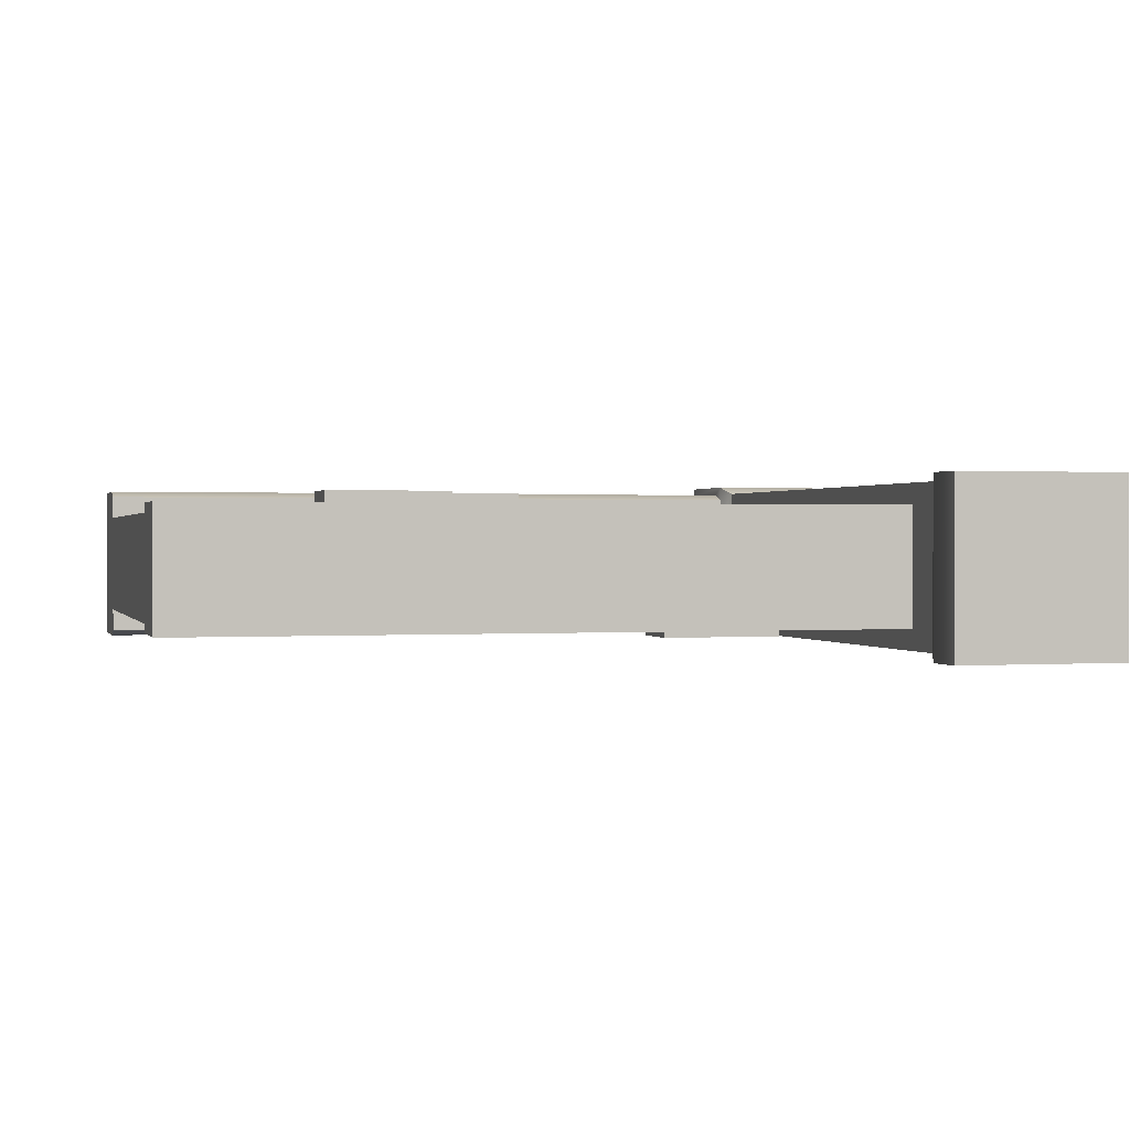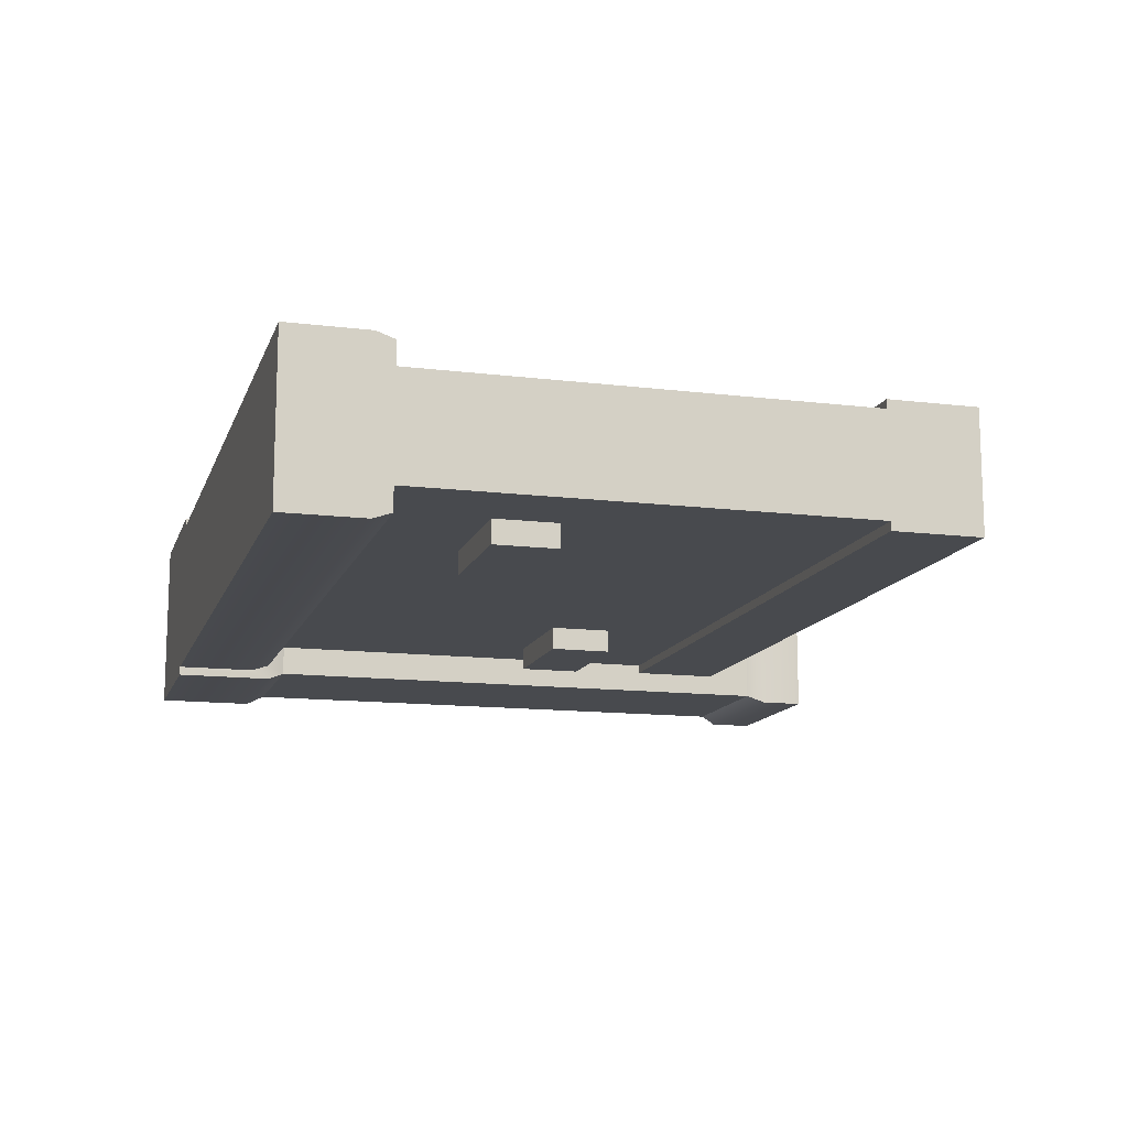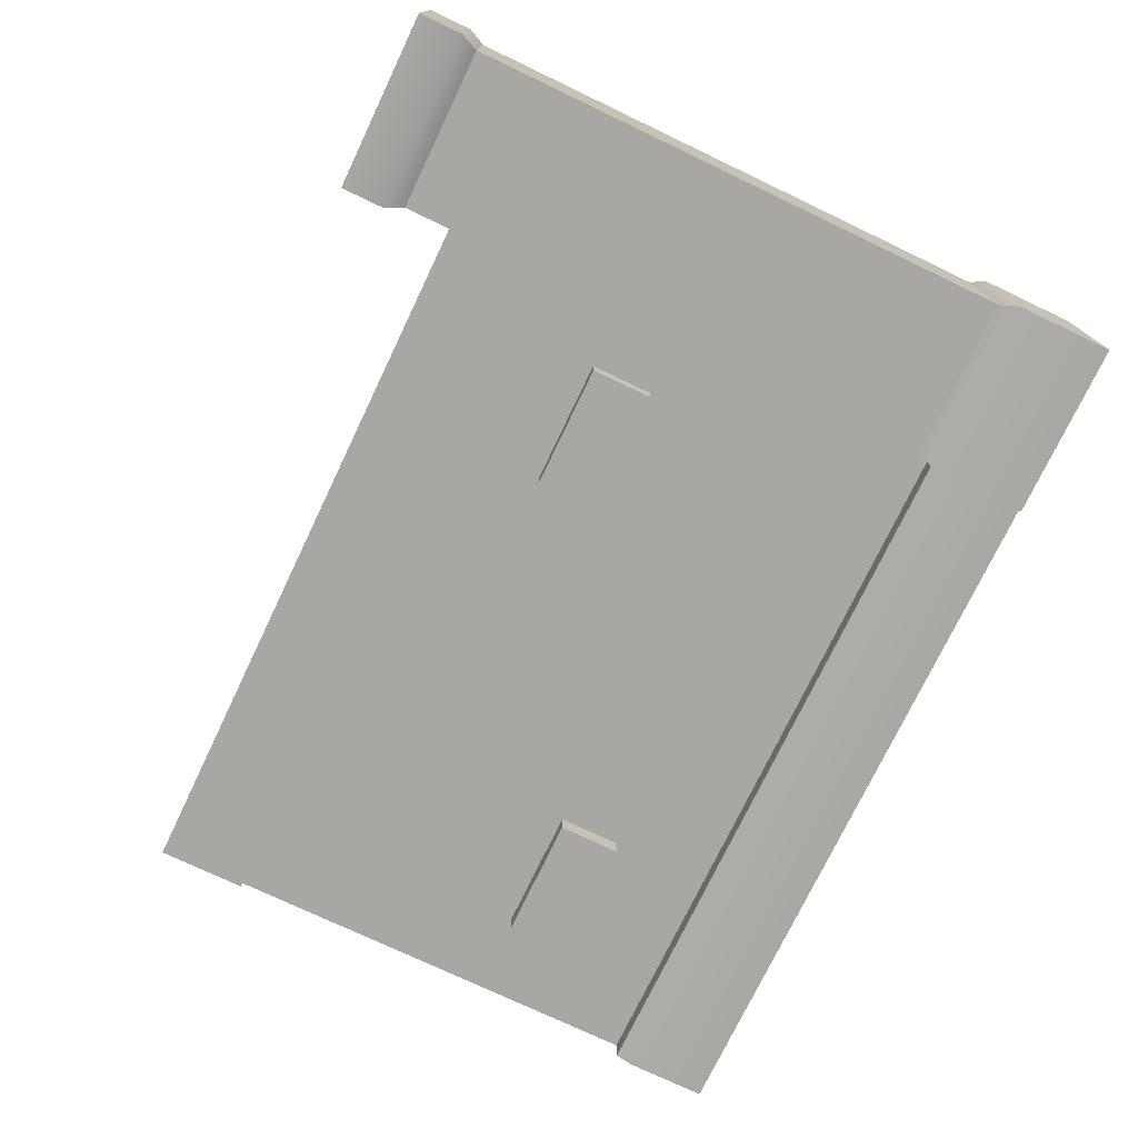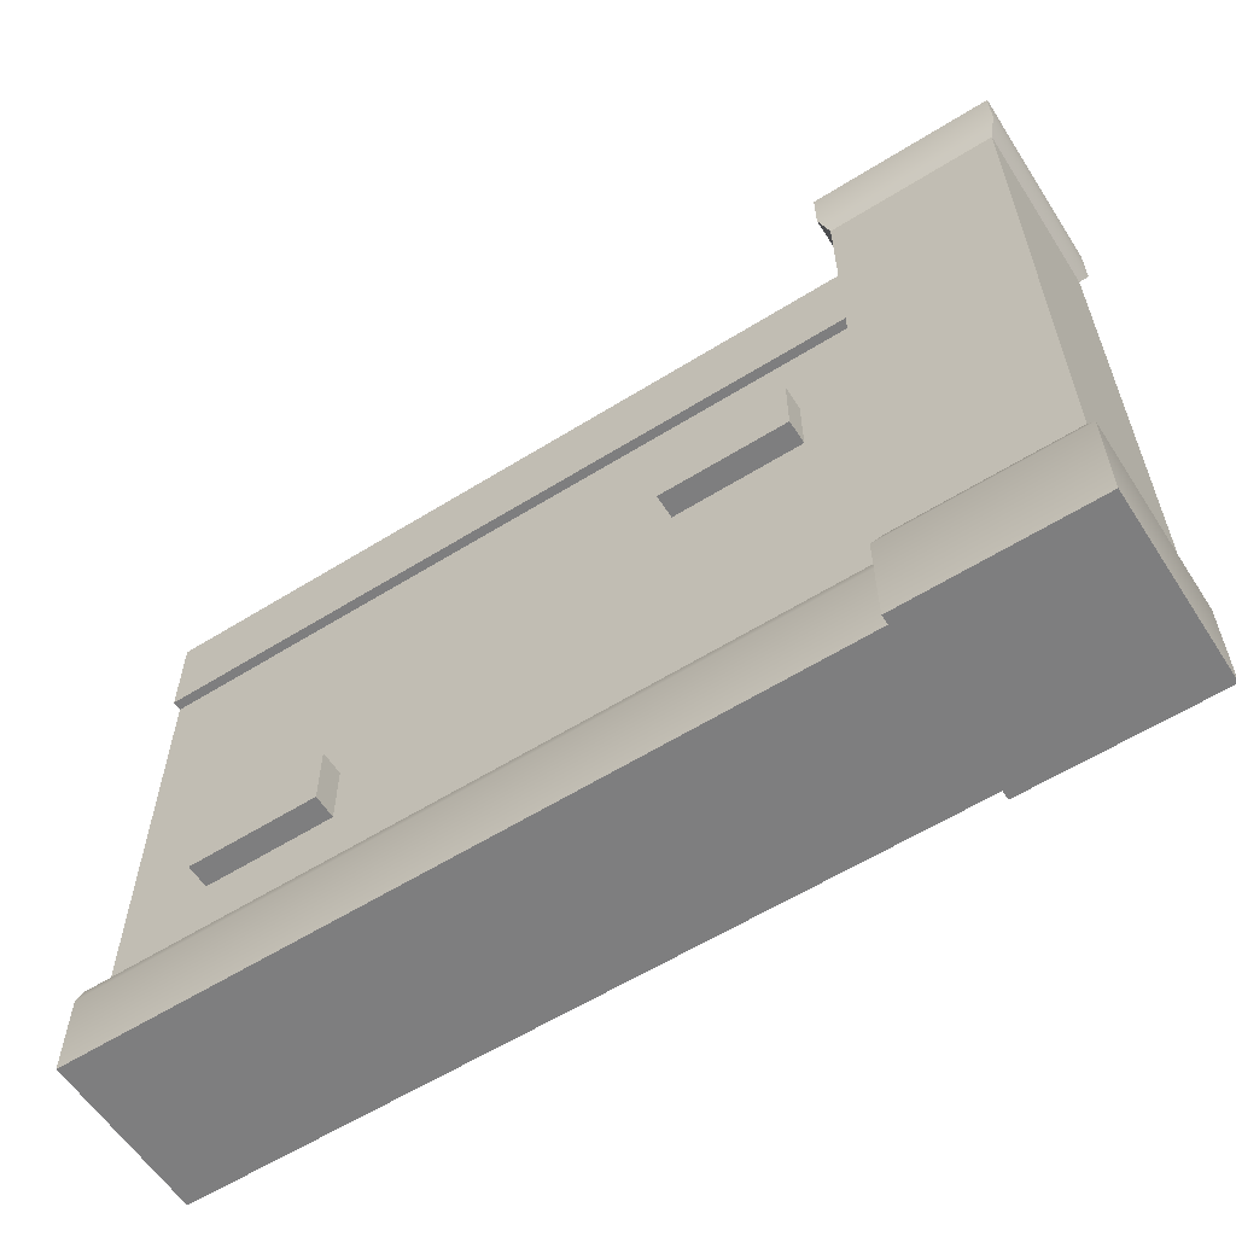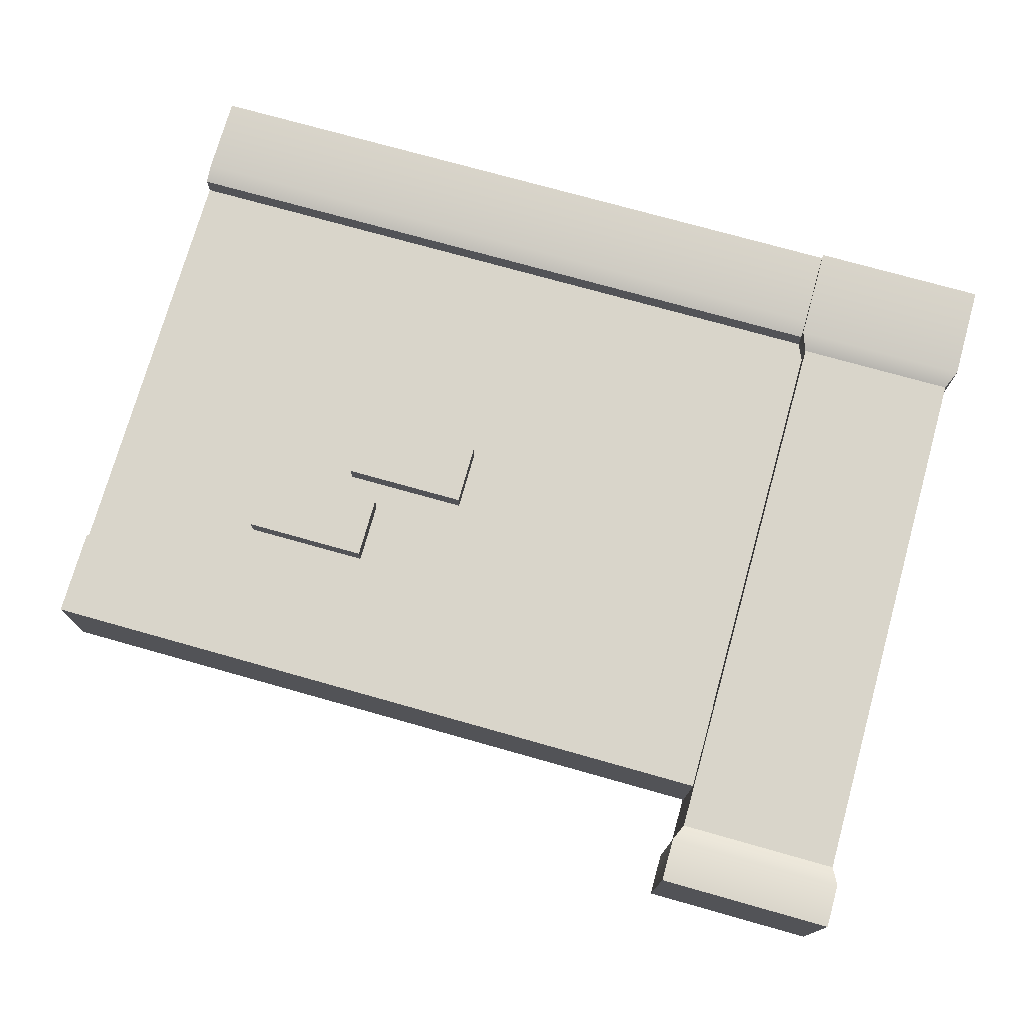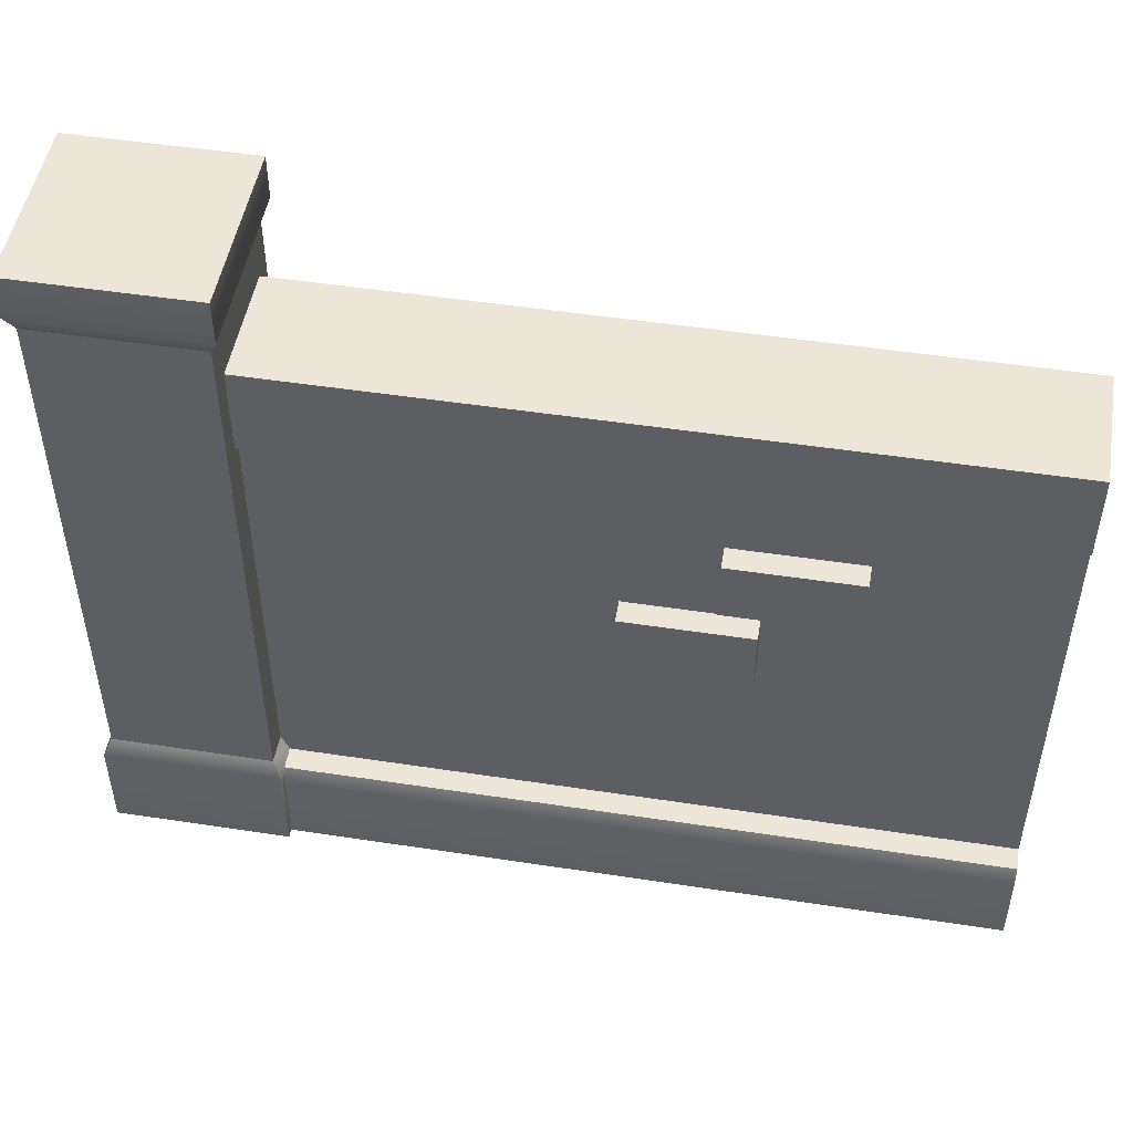
<metadata>
{"format":"obj","ext":"obj","renderer":"f3d","projection":"perspective","resolution":1024,"background":"white","views":[{"elev":0.6,"azim":164.5,"up":"+Z"},{"elev":-13.1,"azim":74.3,"up":"+Z"},{"elev":-74.7,"azim":-115.5,"up":"+Z"},{"elev":-59.4,"azim":-147.3,"up":"+Y"},{"elev":74.6,"azim":-164.3,"up":"+Z"},{"elev":49.5,"azim":9.6,"up":"+Y"}]}
</metadata>
<code>
g brick-wall-end
v 0.5 0.11 -0.3529 1 1 1
v 0.5 0.11 -0.327 1 1 1
v -0.3 0.11 -0.3529 1 1 1
v -0.3 0.11 -0.327 1 1 1
v -0.309 0.6019 -0.4771 1 1 1
v 0.5 0.6019 -0.4771 1 1 1
v -0.309 0.7019 -0.4771 1 1 1
v 0.5 0.7019 -0.4771 1 1 1
v 0.5 0.7019 -0.3429 1 1 1
v -0.309 0.7019 -0.3429 1 1 1
v 0.5 0.11 -0.493 1 1 1
v 0.5 0.11 -0.4671 1 1 1
v -0.3 0.11 -0.493 1 1 1
v -0.3 0.11 -0.4671 1 1 1
v 0.5 0.09 -0.5 1 1 1
v -0.3 0.09 -0.5 1 1 1
v 0.5 0.6019 -0.4671 1 1 1
v -0.309 0.6019 -0.4671 1 1 1
v 0.5 0.6019 -0.3429 1 1 1
v 0.5 0.6019 -0.3529 1 1 1
v -0.309 0.6019 -0.3429 1 1 1
v -0.309 0.6019 -0.3529 1 1 1
v -0.3 -2.373e-19 -0.5 1 1 1
v 0.5 0 -0.5 1 1 1
v -0.3 -2.373e-19 -0.32 1 1 1
v -0.3 0.09 -0.32 1 1 1
v 0.5 0 -0.32 1 1 1
v 0.5 0.09 -0.32 1 1 1
v -0.3 0.11 -0.31 1 1 1
v -0.5 0.11 -0.31 1 1 1
v -0.309 0.13 -0.319 1 1 1
v -0.491 0.13 -0.319 1 1 1
v -0.5 0.11 -0.51 1 1 1
v -0.491 0.13 -0.501 1 1 1
v -0.3 -4.745e-19 -0.31 1 1 1
v -0.5 -4.745e-19 -0.31 1 1 1
v -0.3 -4.745e-19 -0.51 1 1 1
v -0.5 -4.745e-19 -0.51 1 1 1
v -0.5 0 -0.32 1 1 1
v -0.3 0.11 -0.51 1 1 1
v -0.5 0.7739 -0.51 1 1 1
v -0.3 0.7739 -0.51 1 1 1
v -0.5 0.8239 -0.51 1 1 1
v -0.3 0.8239 -0.51 1 1 1
v -0.309 0.13 -0.501 1 1 1
v -0.491 0.7539 -0.501 1 1 1
v -0.309 0.7539 -0.501 1 1 1
v -0.309 0.7539 -0.319 1 1 1
v -0.491 0.7539 -0.319 1 1 1
v -0.3 0.7739 -0.31 1 1 1
v -0.5 0.7739 -0.31 1 1 1
v -0.3 0.8239 -0.31 1 1 1
v -0.5 0.8239 -0.31 1 1 1
v -0.309 0.13 -0.3529 1 1 1
v -0.309 0.13 -0.4671 1 1 1
v 0.5 0 -0.32 1 1 1
v 0.5 0.11 -0.493 1 1 1
v 0.5 0.11 -0.4671 1 1 1
v 0.5 0.11 -0.3529 1 1 1
v 0.5 0.11 -0.327 1 1 1
v 0.5 0.09 -0.32 1 1 1
v 0.5 0.7019 -0.4771 1 1 1
v 0.5 0.6019 -0.4771 1 1 1
v 0.5 0.7019 -0.3429 1 1 1
v 0.5 0.6019 -0.4671 1 1 1
v 0.5 0.6019 -0.3529 1 1 1
v 0.5 0.6019 -0.3429 1 1 1
v 0.3033 0.4672 -0.327 1 1 1
v 0.1624 0.4672 -0.327 1 1 1
v 0.3033 0.5372 -0.327 1 1 1
v 0.1624 0.5372 -0.327 1 1 1
v 0.3033 0.4672 -0.3529 1 1 1
v 0.1624 0.4672 -0.3529 1 1 1
v 0.3033 0.5372 -0.3529 1 1 1
v 0.1624 0.5372 -0.3529 1 1 1
v 0.2033 0.3672 -0.327 1 1 1
v 0.06237 0.3672 -0.327 1 1 1
v 0.2033 0.4372 -0.327 1 1 1
v 0.06237 0.4372 -0.327 1 1 1
v 0.2033 0.3672 -0.3529 1 1 1
v 0.06237 0.3672 -0.3529 1 1 1
v 0.2033 0.4372 -0.3529 1 1 1
v 0.06237 0.4372 -0.3529 1 1 1
v 0.264 0.2248 -0.493 1 1 1
v 0.4049 0.2248 -0.493 1 1 1
v 0.264 0.2948 -0.493 1 1 1
v 0.4049 0.2948 -0.493 1 1 1
v 0.264 0.2248 -0.4671 1 1 1
v 0.4049 0.2248 -0.4671 1 1 1
v 0.264 0.2948 -0.4671 1 1 1
v 0.4049 0.2948 -0.4671 1 1 1
v -0.236 0.4248 -0.493 1 1 1
v -0.09509 0.4248 -0.493 1 1 1
v -0.236 0.4948 -0.493 1 1 1
v -0.09509 0.4948 -0.493 1 1 1
v -0.236 0.4248 -0.4671 1 1 1
v -0.09509 0.4248 -0.4671 1 1 1
v -0.236 0.4948 -0.4671 1 1 1
v -0.09509 0.4948 -0.4671 1 1 1
f 3 2 1
f 2 3 4
f 7 6 5
f 6 7 8
f 7 9 8
f 9 7 10
f 13 12 11
f 12 13 14
f 16 11 15
f 11 16 13
f 18 6 17
f 6 18 5
f 21 20 19
f 20 21 22
f 16 24 23
f 24 16 15
f 27 26 25
f 26 27 28
f 31 30 29
f 30 31 32
f 30 34 33
f 34 30 32
f 36 25 35
f 25 36 23
f 24 25 23
f 25 24 27
f 23 36 37
f 37 36 38
f 38 36 39
f 40 23 37
f 23 40 16
f 16 40 13
f 43 42 41
f 42 43 44
f 39 33 38
f 33 39 30
f 30 39 36
f 46 45 34
f 45 46 47
f 33 37 38
f 37 33 40
f 50 49 48
f 49 50 51
f 43 52 44
f 52 43 53
f 21 54 22
f 54 21 31
f 31 21 48
f 10 48 21
f 7 48 10
f 7 47 48
f 47 7 45
f 5 45 7
f 45 5 55
f 55 5 18
f 41 47 46
f 47 41 42
f 46 51 41
f 51 46 49
f 51 43 41
f 43 51 53
f 32 46 34
f 46 32 49
f 52 51 50
f 51 52 53
f 48 32 31
f 32 48 49
f 52 42 44
f 42 52 50
f 50 47 42
f 47 50 48
f 34 40 33
f 40 34 45
f 45 13 40
f 13 45 55
f 13 55 14
f 31 3 54
f 3 31 4
f 4 31 29
f 2 26 28
f 26 2 4
f 9 21 19
f 21 9 10
f 29 26 4
f 26 29 25
f 25 29 35
f 29 36 35
f 36 29 30
f 15 56 24
f 56 15 57
f 56 57 58
f 56 58 59
f 56 59 60
f 56 60 61
f 64 63 62
f 63 64 65
f 65 64 66
f 66 64 67
f 1 54 3
f 54 1 20
f 54 20 22
f 55 12 14
f 12 55 17
f 17 55 18
f 20 12 17
f 12 20 1
f 70 69 68
f 69 70 71
f 69 72 68
f 72 69 73
f 70 72 74
f 72 70 68
f 75 70 74
f 70 75 71
f 69 75 73
f 75 69 71
f 78 77 76
f 77 78 79
f 77 80 76
f 80 77 81
f 78 80 82
f 80 78 76
f 83 78 82
f 78 83 79
f 77 83 81
f 83 77 79
f 86 85 84
f 85 86 87
f 85 88 84
f 88 85 89
f 86 88 90
f 88 86 84
f 91 86 90
f 86 91 87
f 85 91 89
f 91 85 87
f 94 93 92
f 93 94 95
f 93 96 92
f 96 93 97
f 94 96 98
f 96 94 92
f 99 94 98
f 94 99 95
f 93 99 97
f 99 93 95
g brick-wall-end
f 3 2 1
f 2 3 4
f 7 6 5
f 6 7 8
f 7 9 8
f 9 7 10
f 13 12 11
f 12 13 14
f 16 11 15
f 11 16 13
f 18 6 17
f 6 18 5
f 21 20 19
f 20 21 22
f 16 24 23
f 24 16 15
f 27 26 25
f 26 27 28
f 31 30 29
f 30 31 32
f 30 34 33
f 34 30 32
f 36 25 35
f 25 36 23
f 24 25 23
f 25 24 27
f 23 36 37
f 37 36 38
f 38 36 39
f 40 23 37
f 23 40 16
f 16 40 13
f 43 42 41
f 42 43 44
f 39 33 38
f 33 39 30
f 30 39 36
f 46 45 34
f 45 46 47
f 33 37 38
f 37 33 40
f 50 49 48
f 49 50 51
f 43 52 44
f 52 43 53
f 21 54 22
f 54 21 31
f 31 21 48
f 10 48 21
f 7 48 10
f 7 47 48
f 47 7 45
f 5 45 7
f 45 5 55
f 55 5 18
f 41 47 46
f 47 41 42
f 46 51 41
f 51 46 49
f 51 43 41
f 43 51 53
f 32 46 34
f 46 32 49
f 52 51 50
f 51 52 53
f 48 32 31
f 32 48 49
f 52 42 44
f 42 52 50
f 50 47 42
f 47 50 48
f 34 40 33
f 40 34 45
f 45 13 40
f 13 45 55
f 13 55 14
f 31 3 54
f 3 31 4
f 4 31 29
f 2 26 28
f 26 2 4
f 9 21 19
f 21 9 10
f 29 26 4
f 26 29 25
f 25 29 35
f 29 36 35
f 36 29 30
f 15 56 24
f 56 15 57
f 56 57 58
f 56 58 59
f 56 59 60
f 56 60 61
f 64 63 62
f 63 64 65
f 65 64 66
f 66 64 67
f 1 54 3
f 54 1 20
f 54 20 22
f 55 12 14
f 12 55 17
f 17 55 18
f 20 12 17
f 12 20 1
f 70 69 68
f 69 70 71
f 69 72 68
f 72 69 73
f 70 72 74
f 72 70 68
f 75 70 74
f 70 75 71
f 69 75 73
f 75 69 71
f 78 77 76
f 77 78 79
f 77 80 76
f 80 77 81
f 78 80 82
f 80 78 76
f 83 78 82
f 78 83 79
f 77 83 81
f 83 77 79
f 86 85 84
f 85 86 87
f 85 88 84
f 88 85 89
f 86 88 90
f 88 86 84
f 91 86 90
f 86 91 87
f 85 91 89
f 91 85 87
f 94 93 92
f 93 94 95
f 93 96 92
f 96 93 97
f 94 96 98
f 96 94 92
f 99 94 98
f 94 99 95
f 93 99 97
f 99 93 95

</code>
